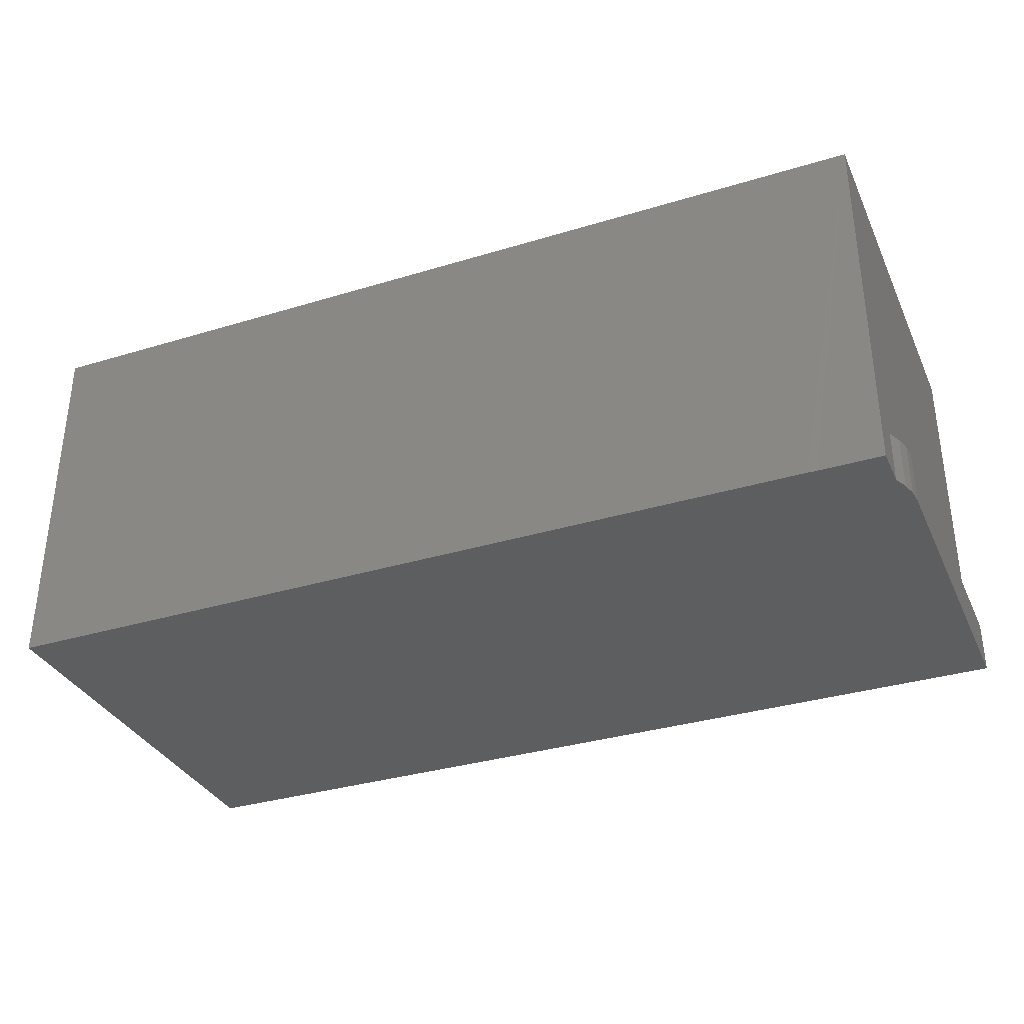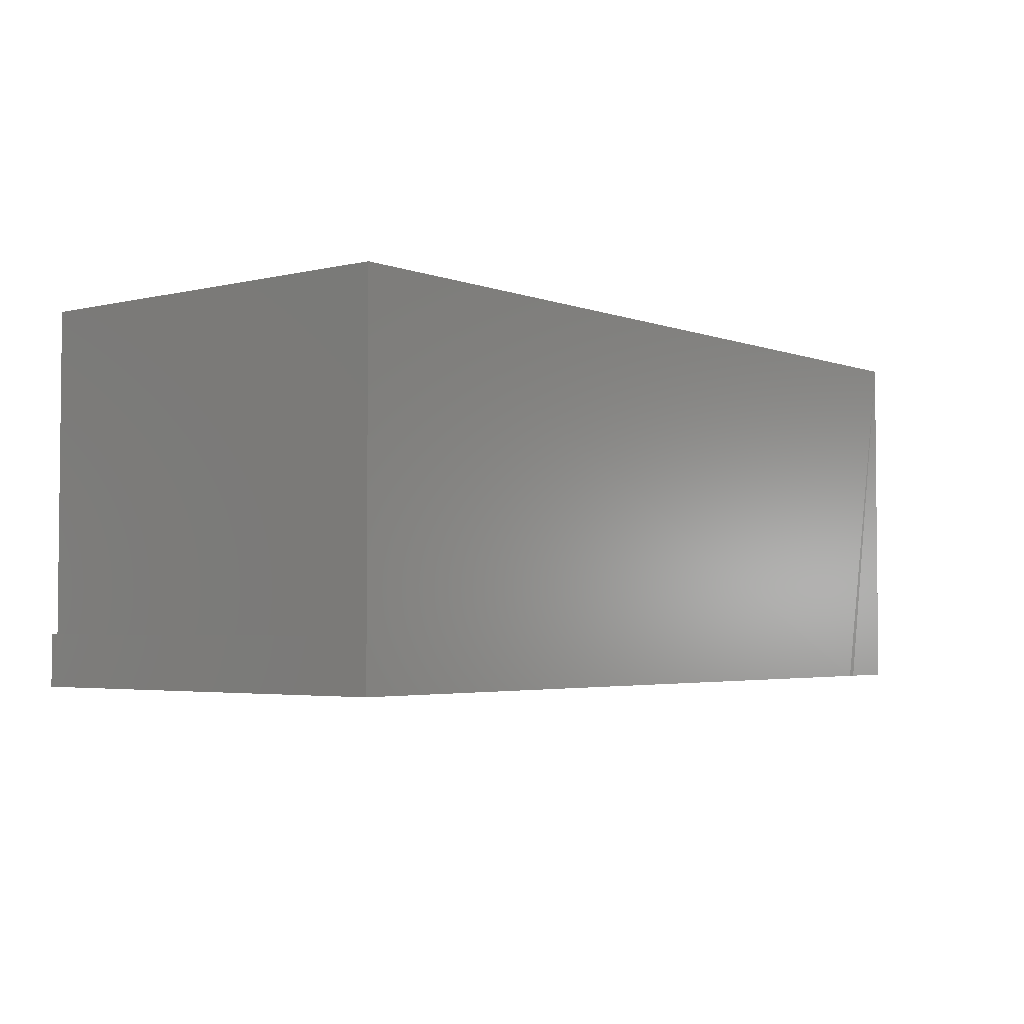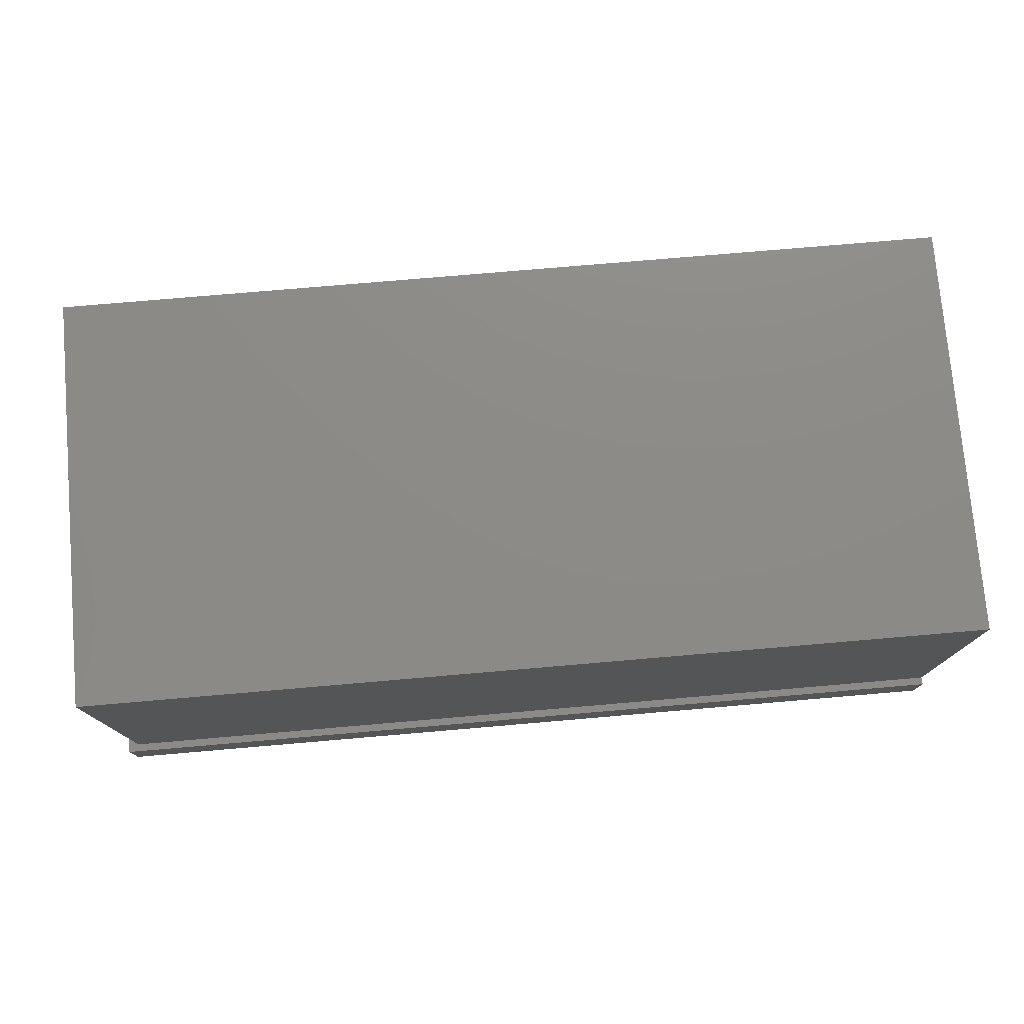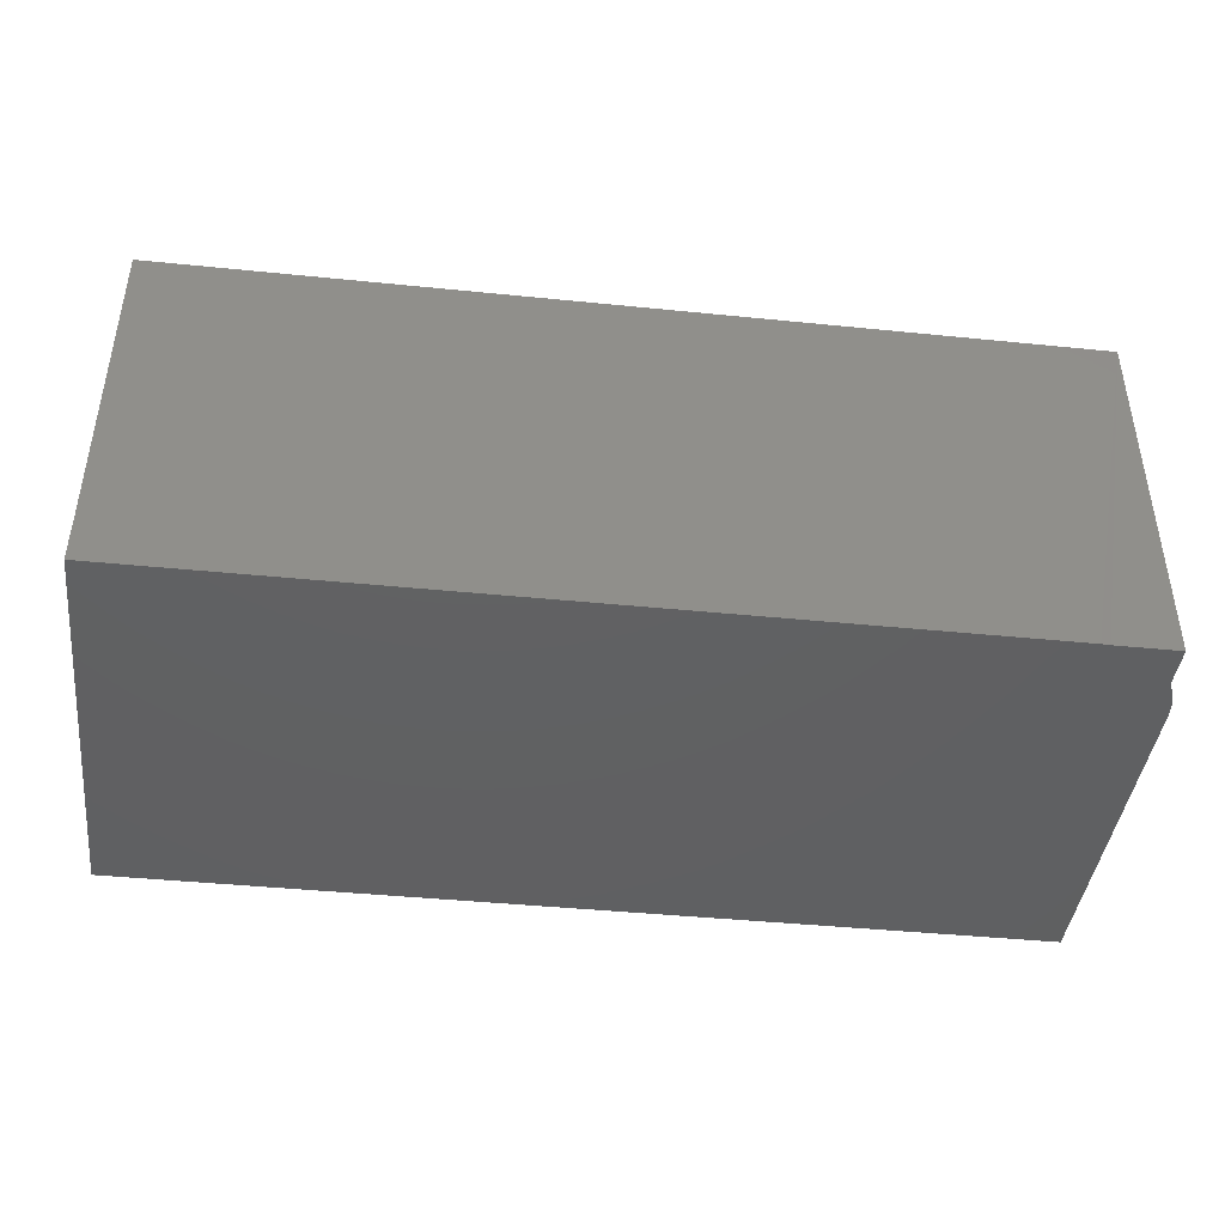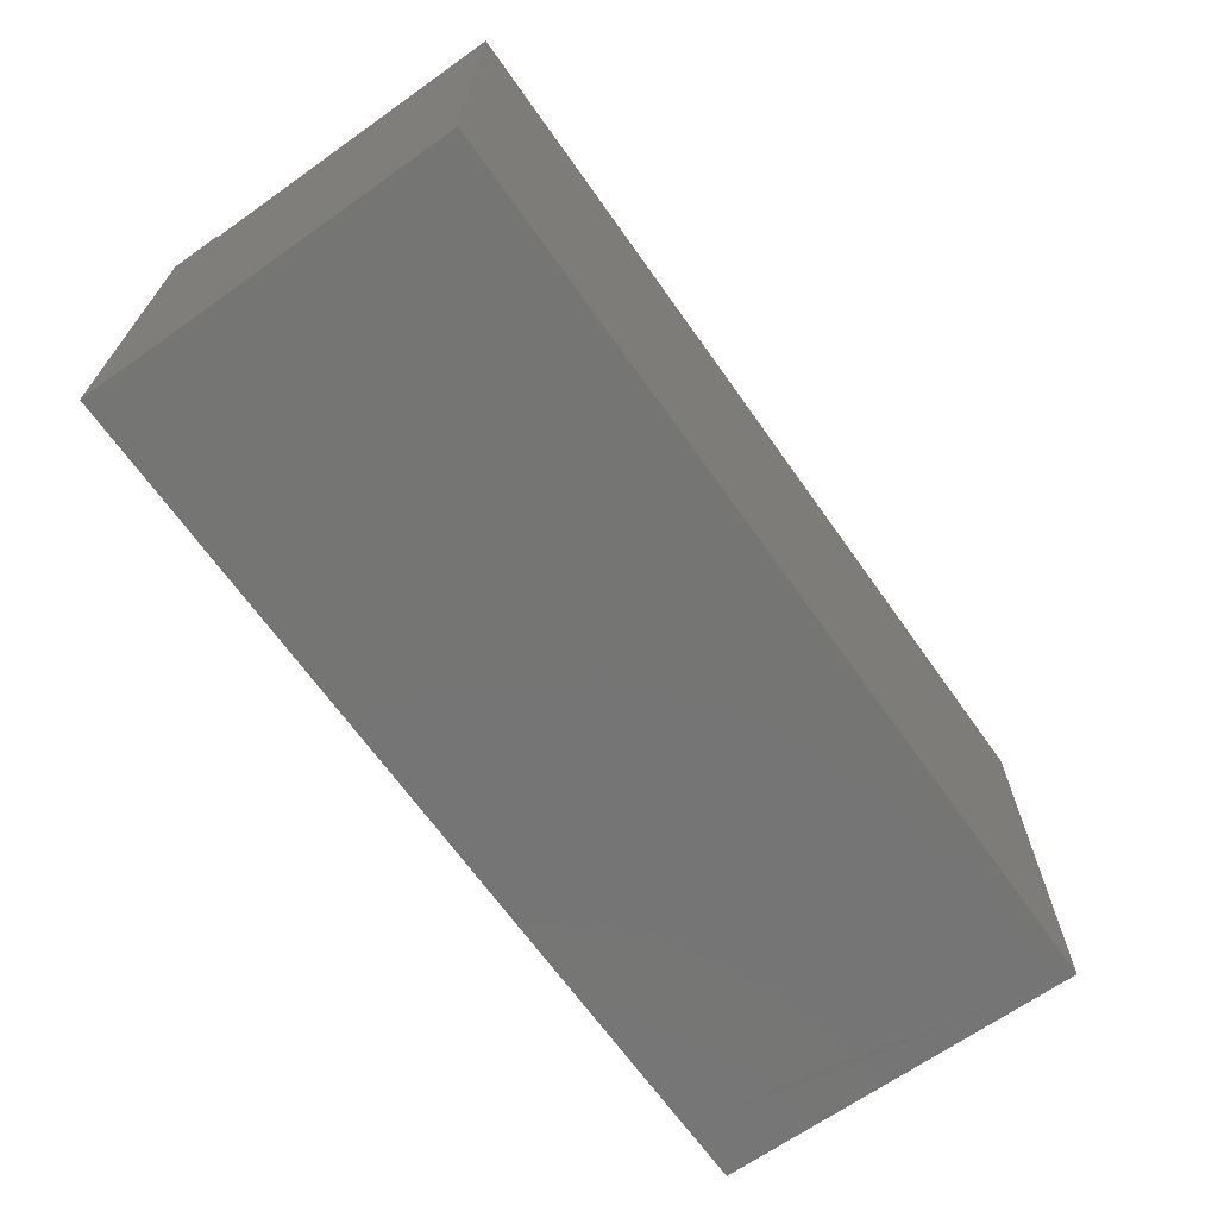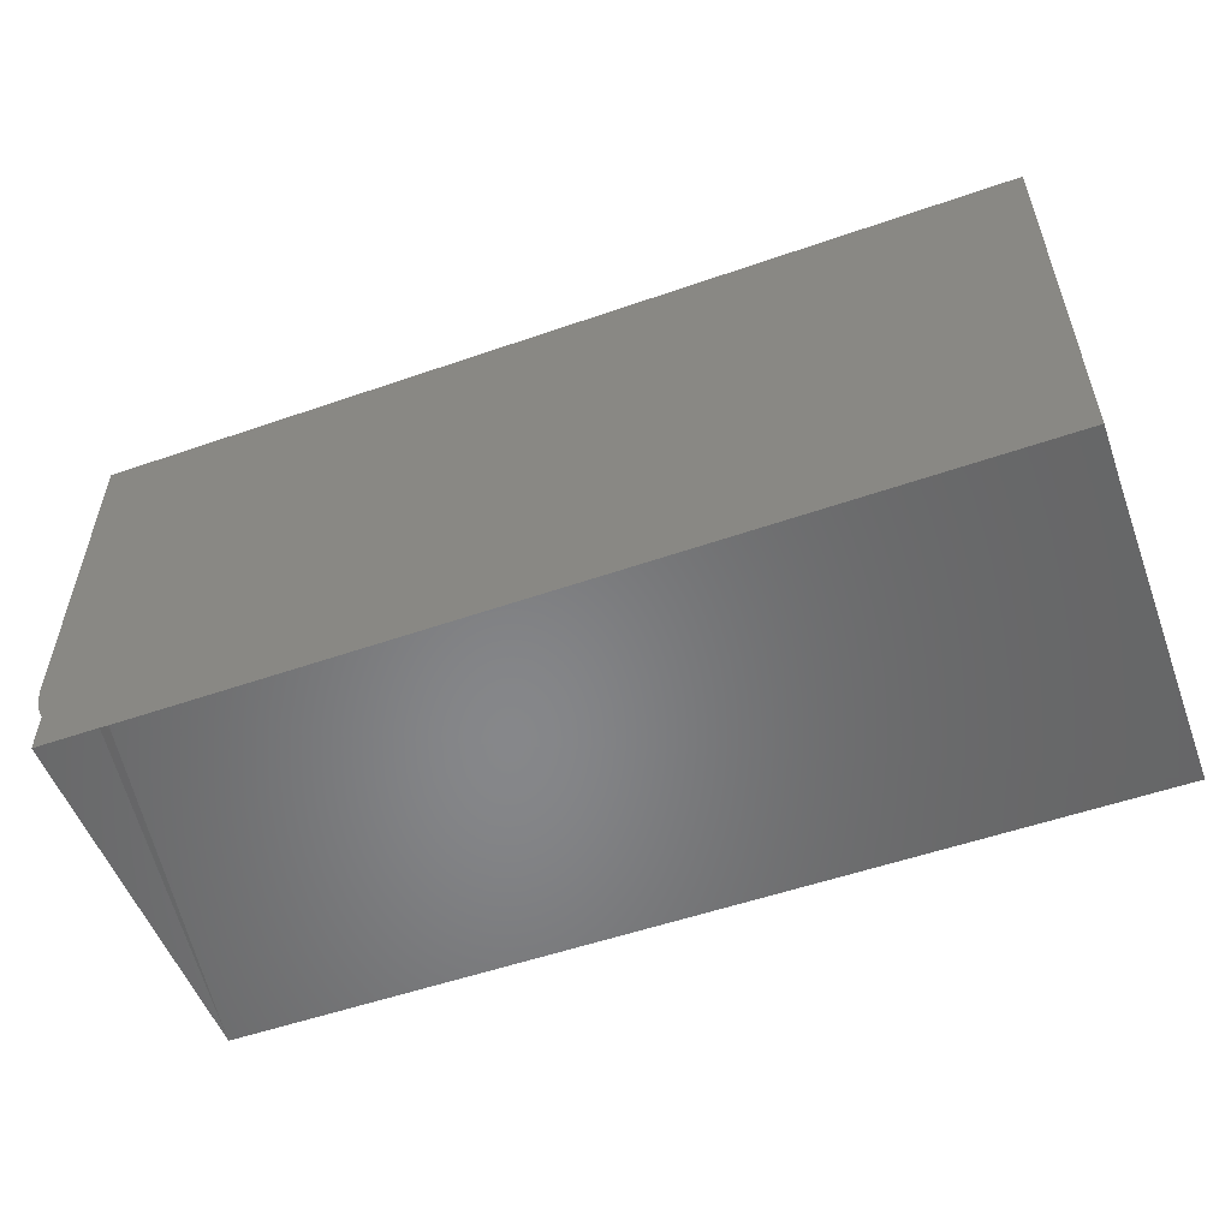
<metadata>
{"format":"stl","ext":"stl","renderer":"f3d","projection":"perspective","resolution":1024,"background":"white","views":[{"elev":-33.9,"azim":22.4,"up":"+Z"},{"elev":-3.4,"azim":-51.1,"up":"+Z"},{"elev":76.4,"azim":175.1,"up":"+Z"},{"elev":-42.3,"azim":-6.9,"up":"+Z"},{"elev":-67.3,"azim":-54.7,"up":"+Y"},{"elev":-53.8,"azim":-159.7,"up":"+Y"}]}
</metadata>
<code>
# stl→obj: 23 verts, 42 faces
v 0.03125 -0.3434 0
v 0.03158 -0.3434 0.03906
v 0.03125 -0.02171 0
v 0.03158 -0.02763 0.03906
v 0.03125 -0.02171 0.03906
v 0.6641 -0.3438 0
v 0.03158 -0.3434 0.2812
v 0.7184 -0.3434 0.2812
v 0.6705 -0.3434 0
v 0.7184 -0.3434 0
v 0.7184 -0.3121 0
v 0.7266 -0.02171 0
v 0.7266 -0.2812 0
v 0.7256 -0.2919 0
v 0.7229 -0.3023 0
v 0.7184 -0.3121 0.03906
v 0.7184 -0.02763 0.03906
v 0.7184 -0.02763 0.2812
v 0.03158 -0.02763 0.2812
v 0.7266 -0.02171 0.03906
v 0.7229 -0.3023 0.03906
v 0.7266 -0.2812 0.03906
v 0.7256 -0.2919 0.03906
f 1 2 3
f 3 2 4
f 3 4 5
f 2 6 7
f 2 1 6
f 8 7 6
f 8 6 9
f 8 9 10
f 1 11 6
f 11 9 6
f 10 9 11
f 3 12 13
f 3 13 14
f 3 14 15
f 3 15 11
f 3 11 1
f 8 10 11
f 8 11 16
f 8 16 17
f 8 17 18
f 18 17 19
f 19 17 4
f 19 4 7
f 7 4 2
f 20 4 17
f 20 5 4
f 16 21 17
f 22 20 17
f 22 17 21
f 22 21 23
f 13 22 14
f 14 22 23
f 14 23 15
f 15 23 21
f 15 21 11
f 11 21 16
f 7 8 19
f 19 8 18
f 22 13 20
f 20 13 12
f 20 12 5
f 5 12 3

</code>
